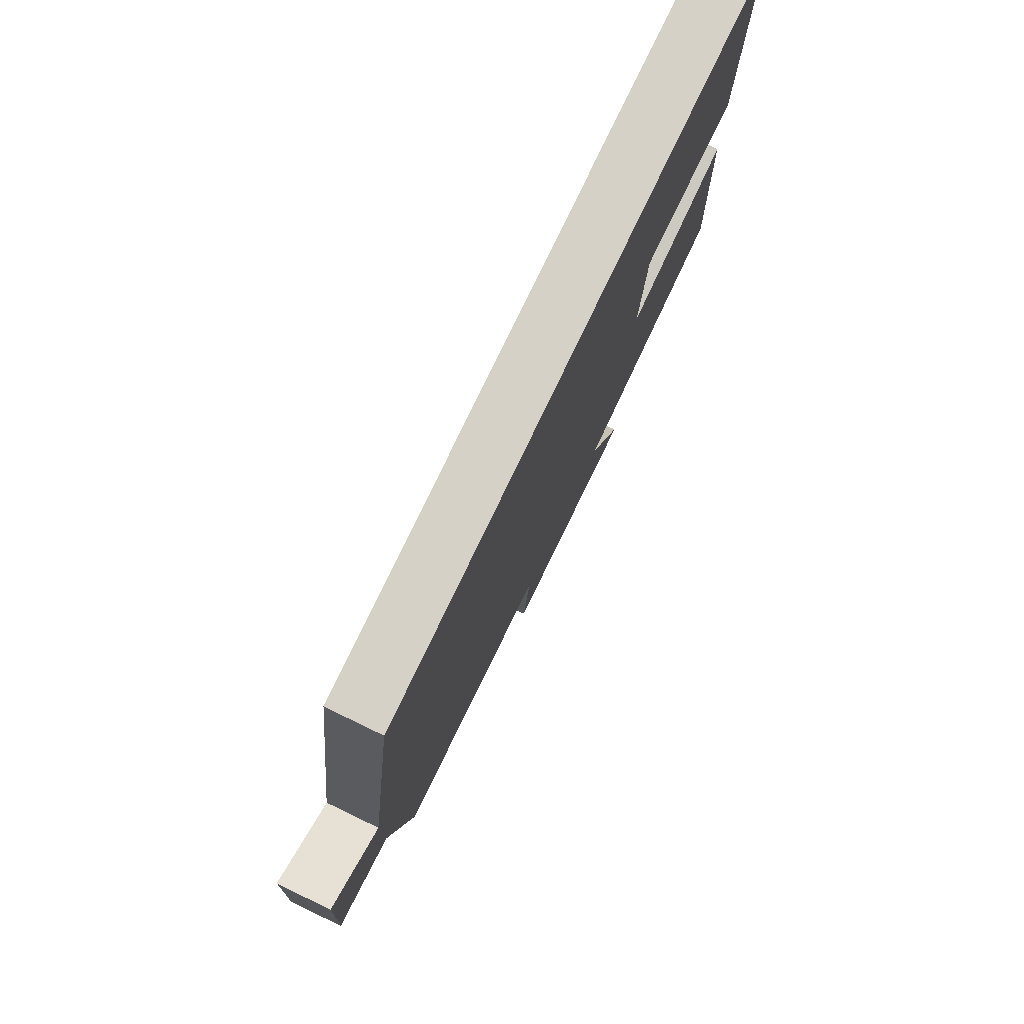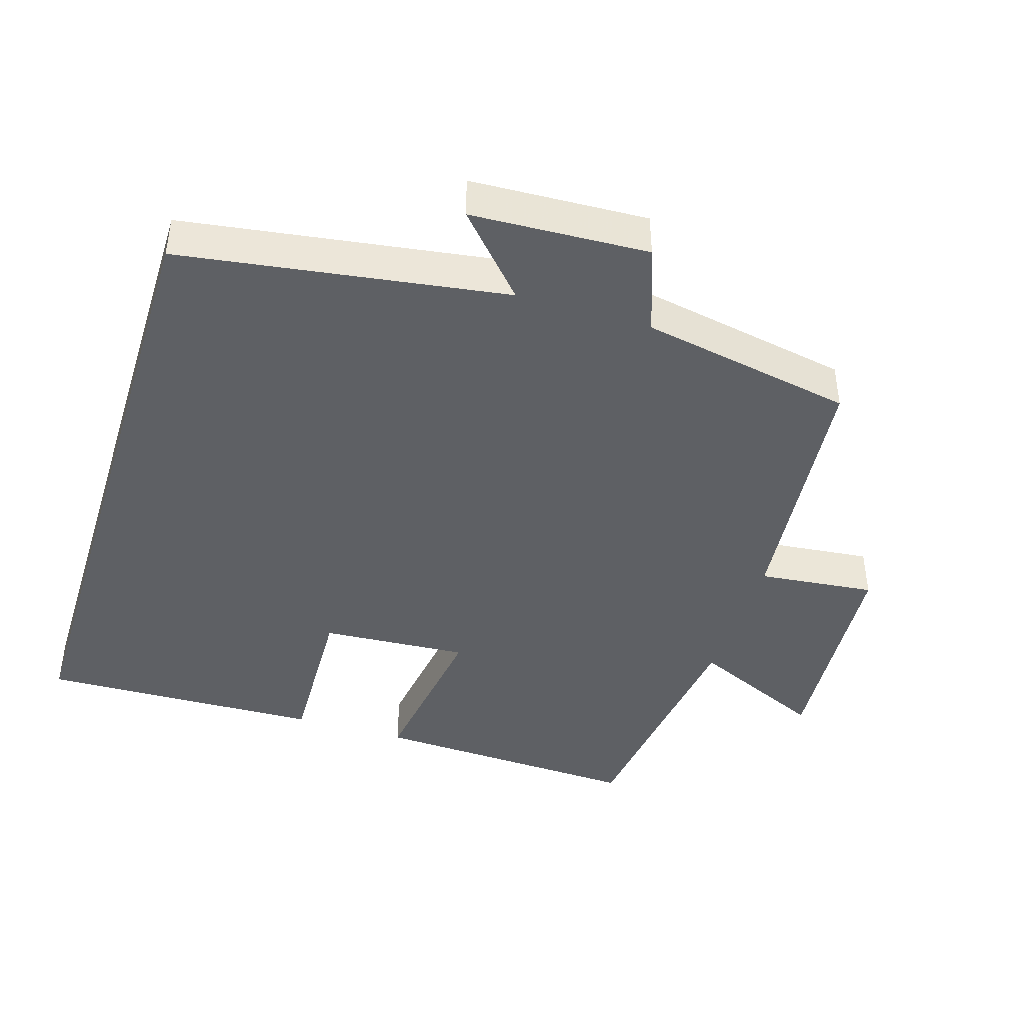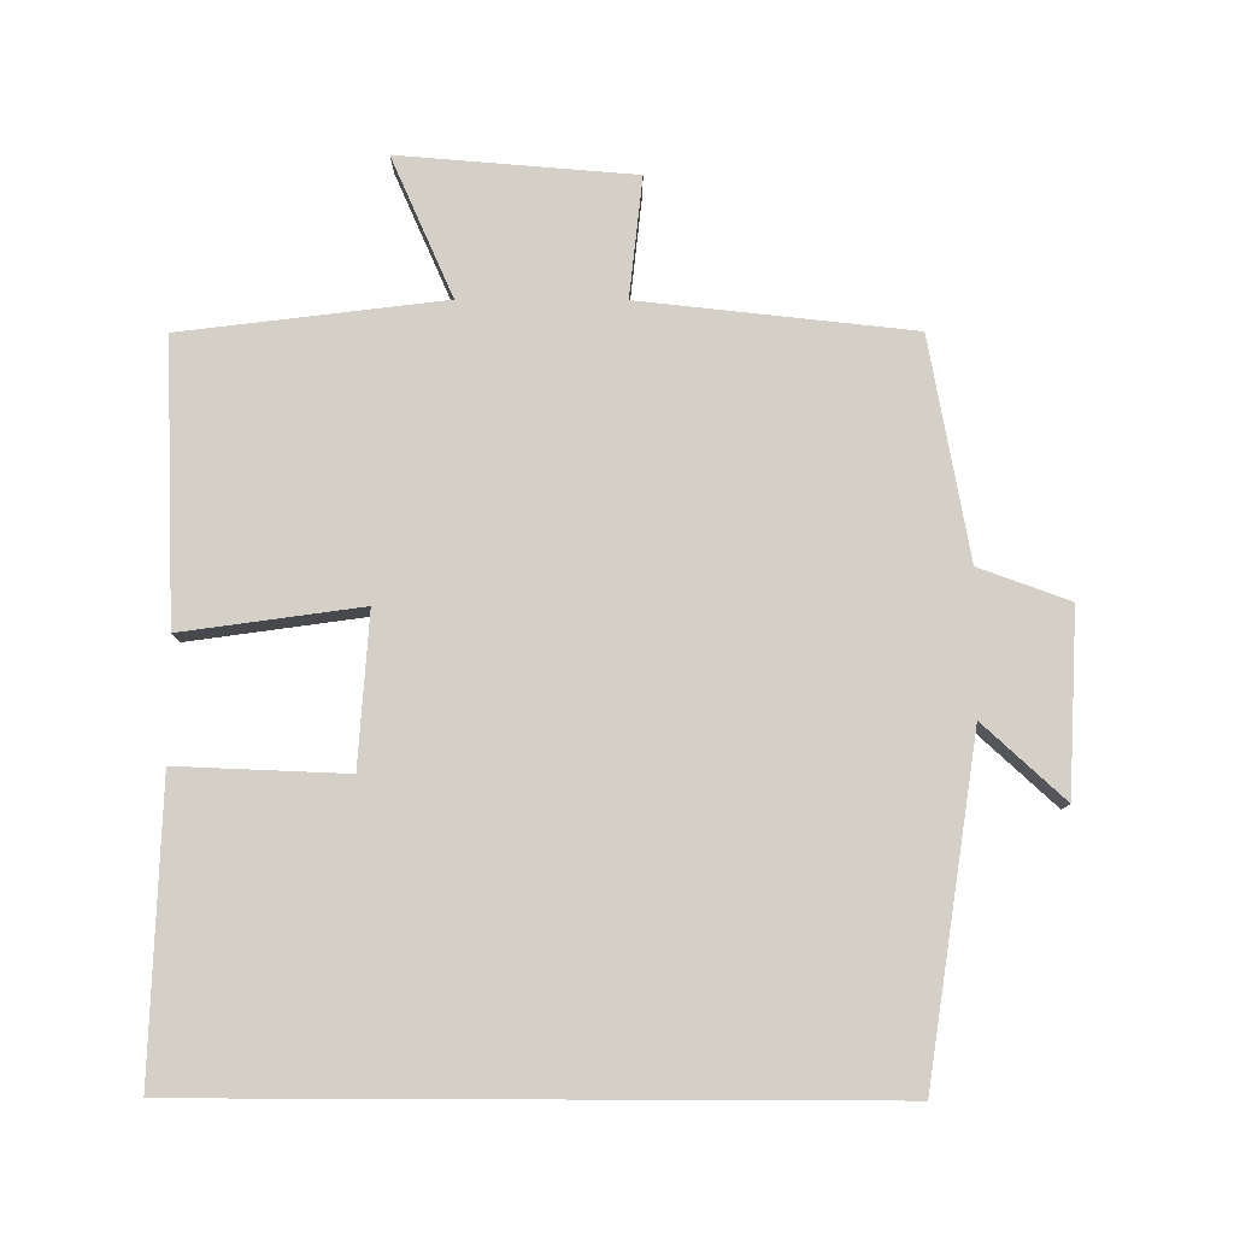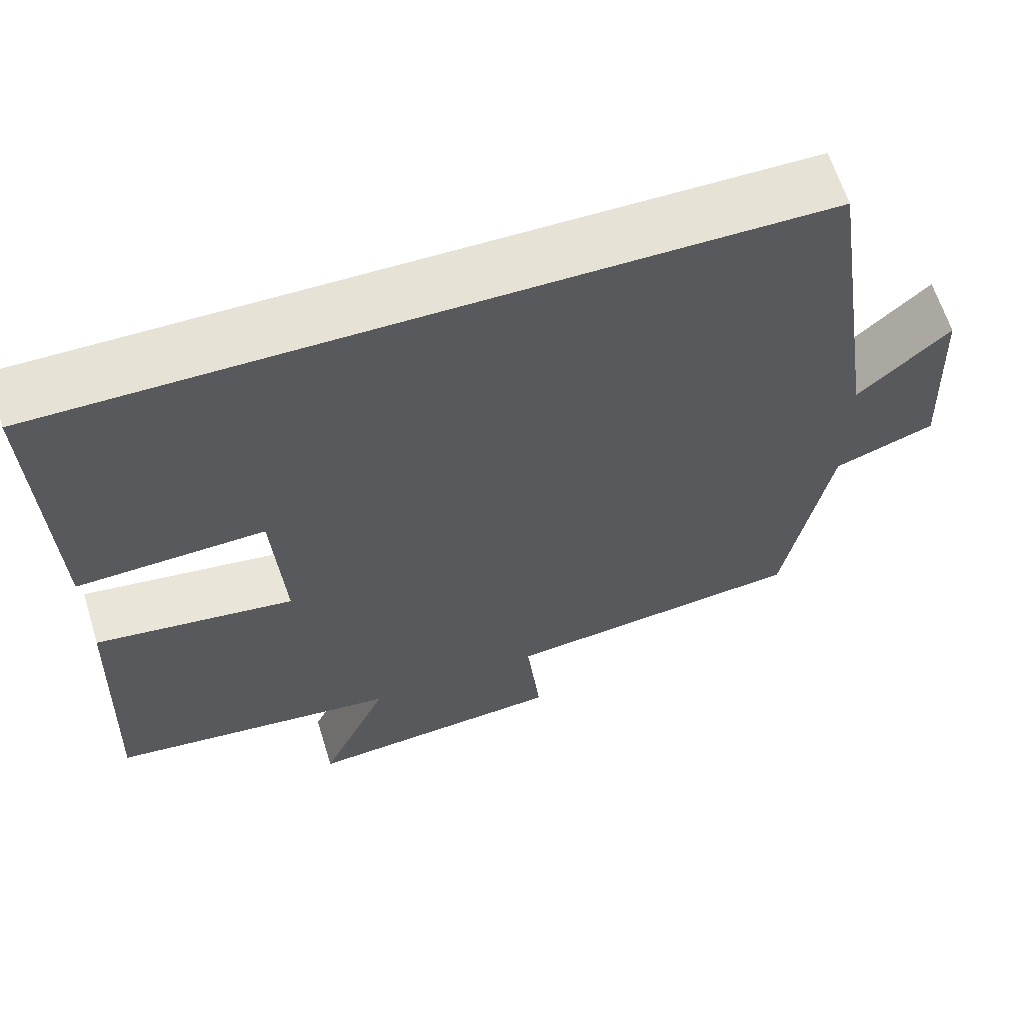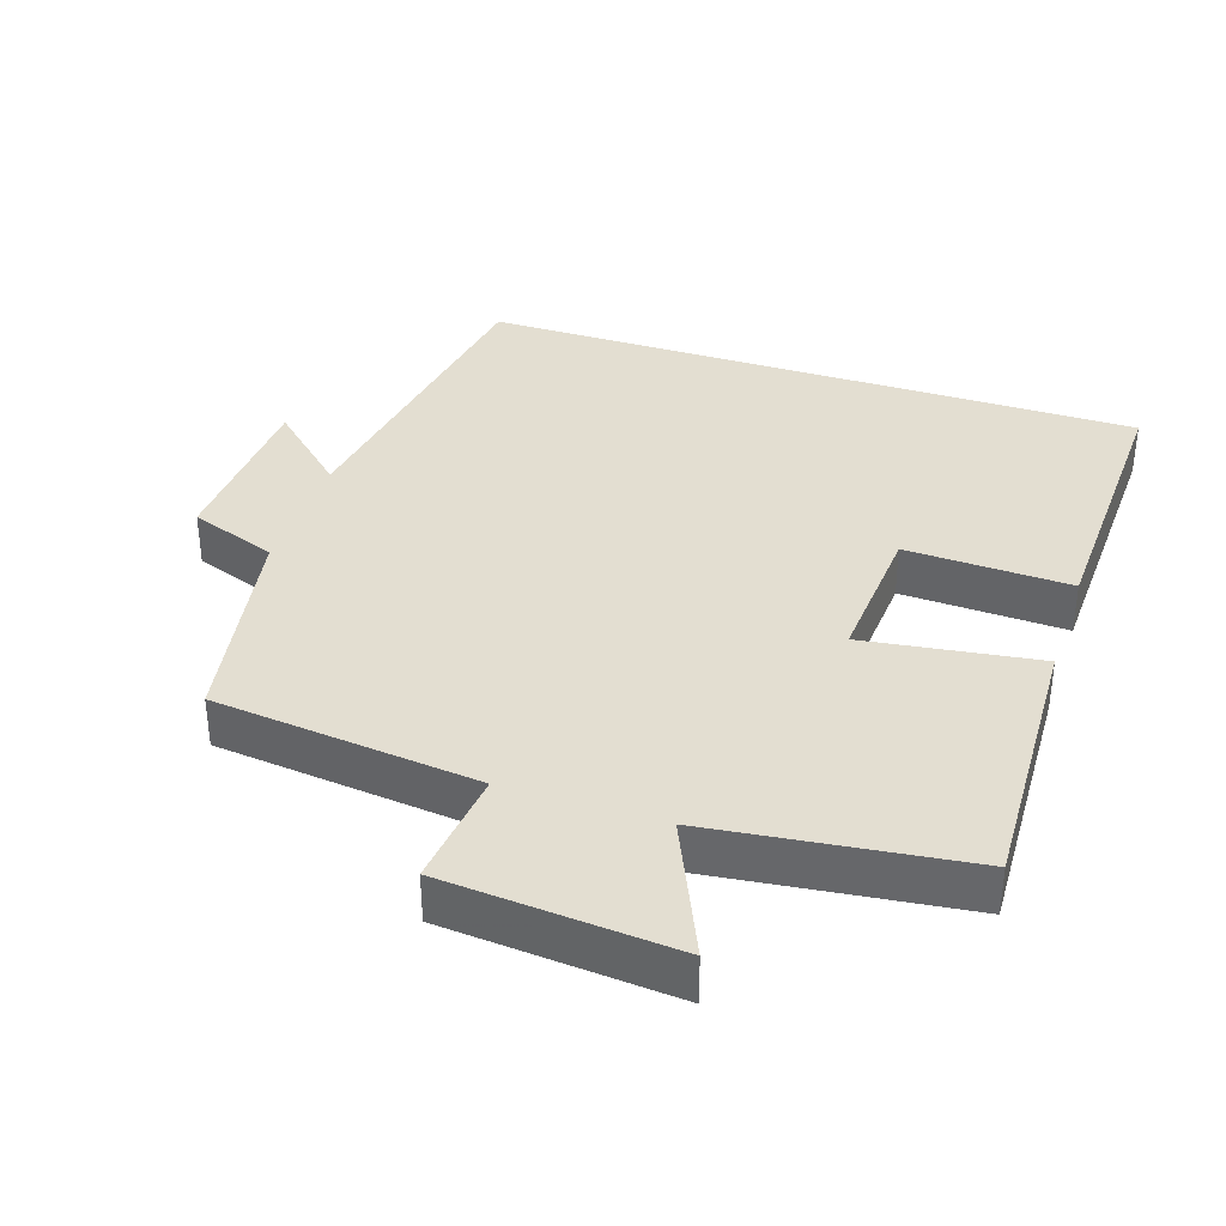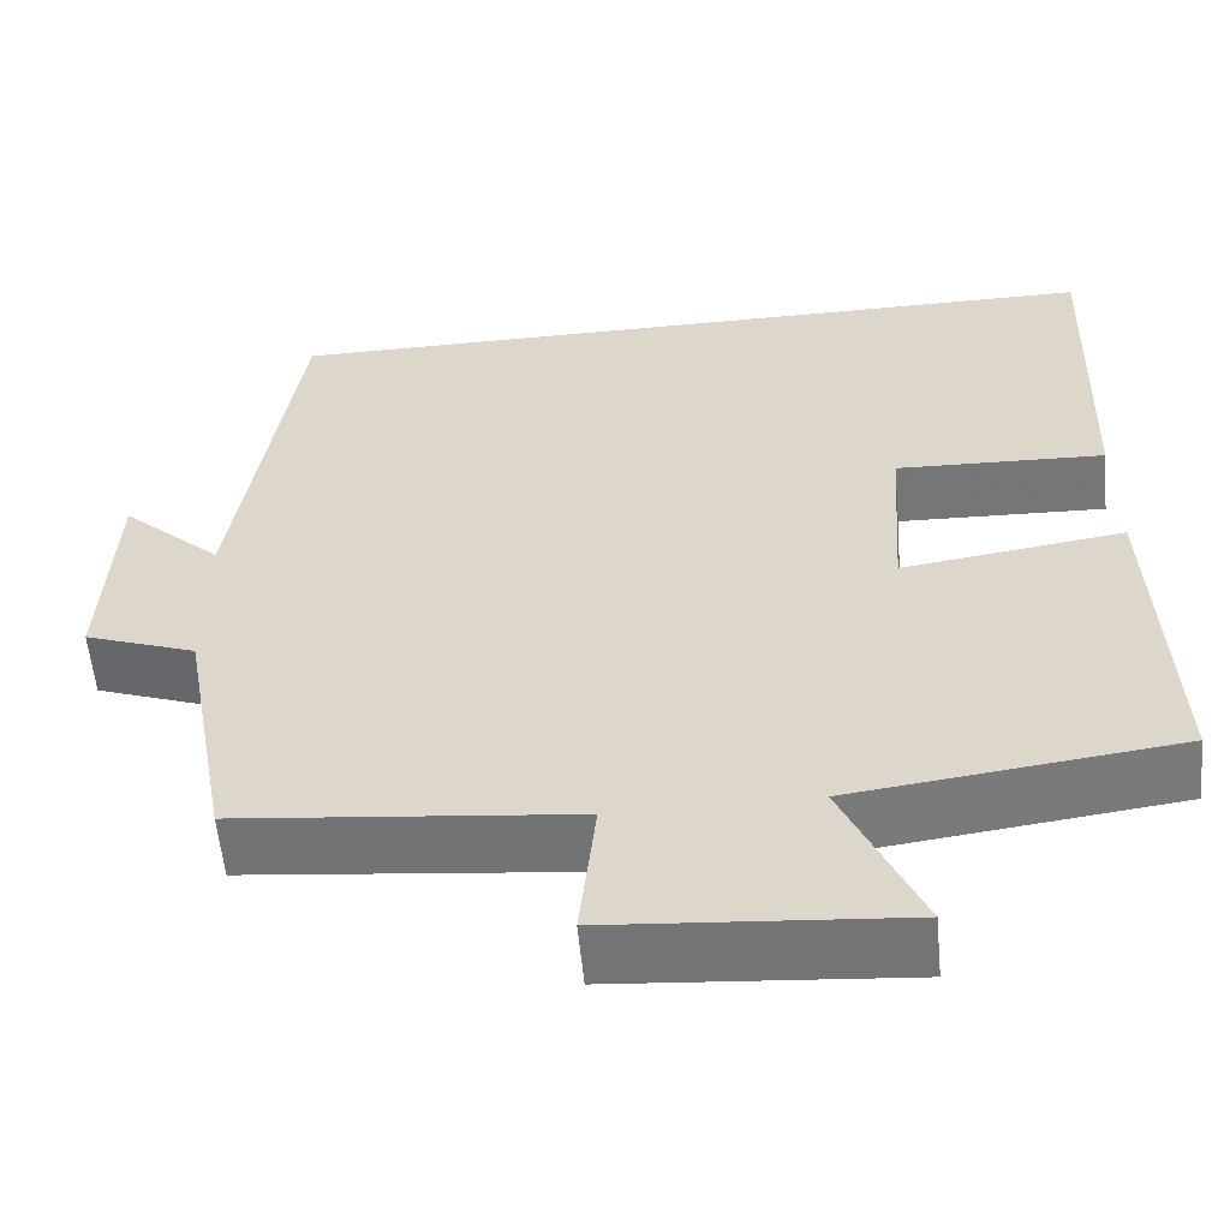
<metadata>
{"format":"obj","ext":"obj","renderer":"f3d","projection":"perspective","resolution":1024,"background":"white","views":[{"elev":78.7,"azim":115.7,"up":"+Z"},{"elev":-42.9,"azim":72.6,"up":"+Y"},{"elev":79.9,"azim":0.2,"up":"+Y"},{"elev":63.3,"azim":-17.2,"up":"+Z"},{"elev":36.0,"azim":-161.6,"up":"+Y"},{"elev":-57.1,"azim":-174.6,"up":"+Z"}]}
</metadata>
<code>
v 0.444 0.07 -0.46
v 0.068 0.07 -0.5
v 0.086 0.07 -0.667
v -0.24 0.07 -0.693
v -0.154 0.07 -0.5
v -0.516 0.07 -0.455
v -0.5 0.07 -0.068
v -0.252 0.07 -0.103
v -0.266 0.07 0.107
v -0.5 0.07 0.098
v -0.513 0.07 0.5
v 0.431 0.07 0.5
v 0.5 0.07 0.038
v 0.613 0.07 0.141
v 0.625 0.07 -0.111
v 0.5 0.07 -0.156
v 0.444 0 -0.46
v 0.068 0 -0.5
v 0.086 0 -0.667
v -0.24 0 -0.693
v -0.154 0 -0.5
v -0.516 0 -0.455
v -0.5 0 -0.068
v -0.252 0 -0.103
v -0.266 0 0.107
v -0.5 0 0.098
v -0.513 0 0.5
v 0.431 0 0.5
v 0.5 0 0.038
v 0.613 0 0.141
v 0.625 0 -0.111
v 0.5 0 -0.156
f 13 14 15 16
f 13 16 1 2
f 12 13 2
f 9 10 11 12
f 8 9 12 2
f 5 6 7 8
f 5 8 2 3
f 3 4 5
f 32 31 30 29
f 18 17 32 29
f 18 29 28
f 28 27 26 25
f 18 28 25 24
f 24 23 22 21
f 19 18 24 21
f 21 20 19
f 1 17 18 2
f 2 18 19 3
f 3 19 20 4
f 4 20 21 5
f 5 21 22 6
f 6 22 23 7
f 7 23 24 8
f 8 24 25 9
f 9 25 26 10
f 10 26 27 11
f 11 27 28 12
f 12 28 29 13
f 13 29 30 14
f 14 30 31 15
f 15 31 32 16
f 16 32 17 1

</code>
